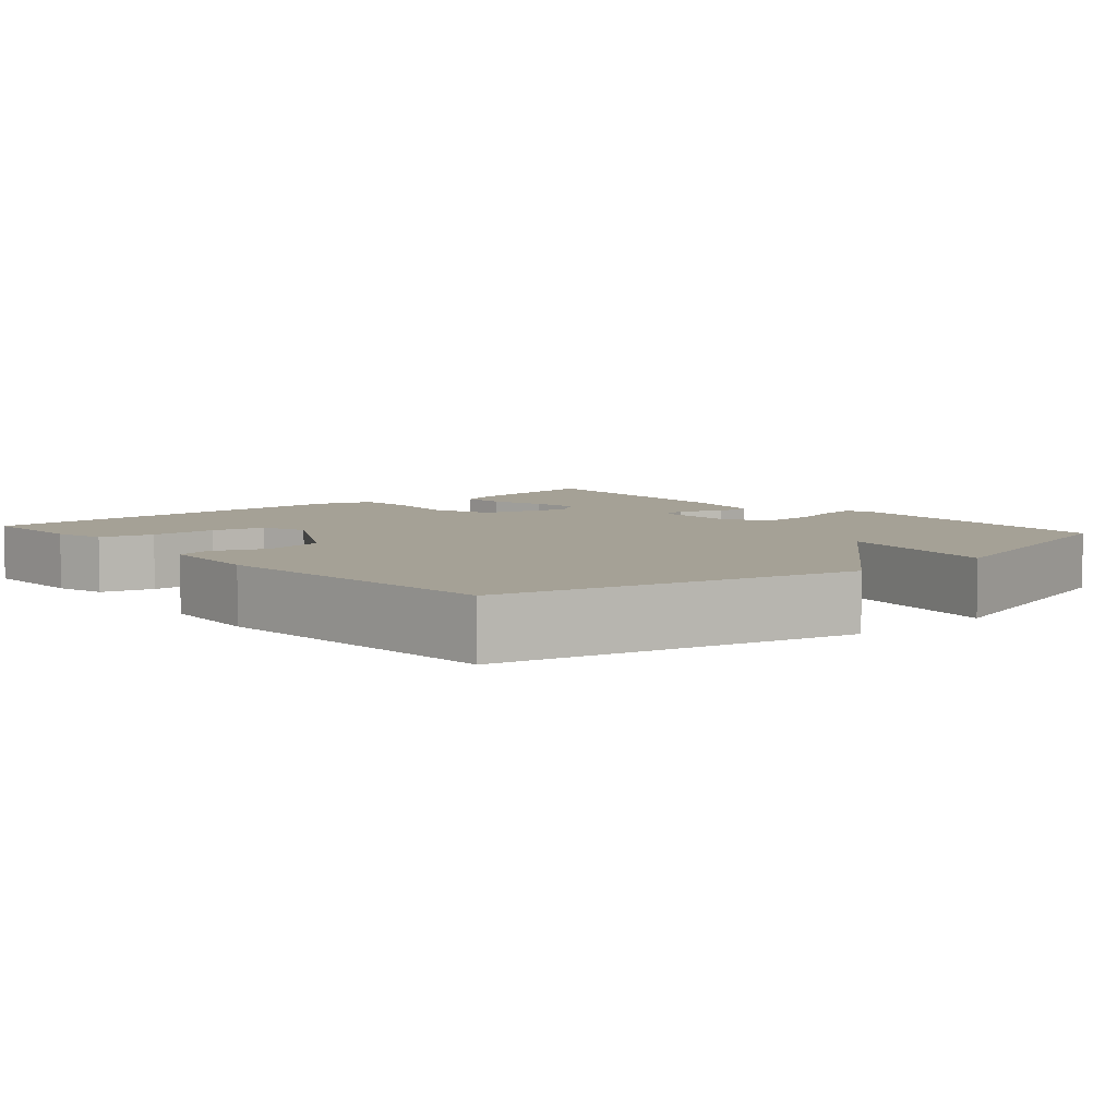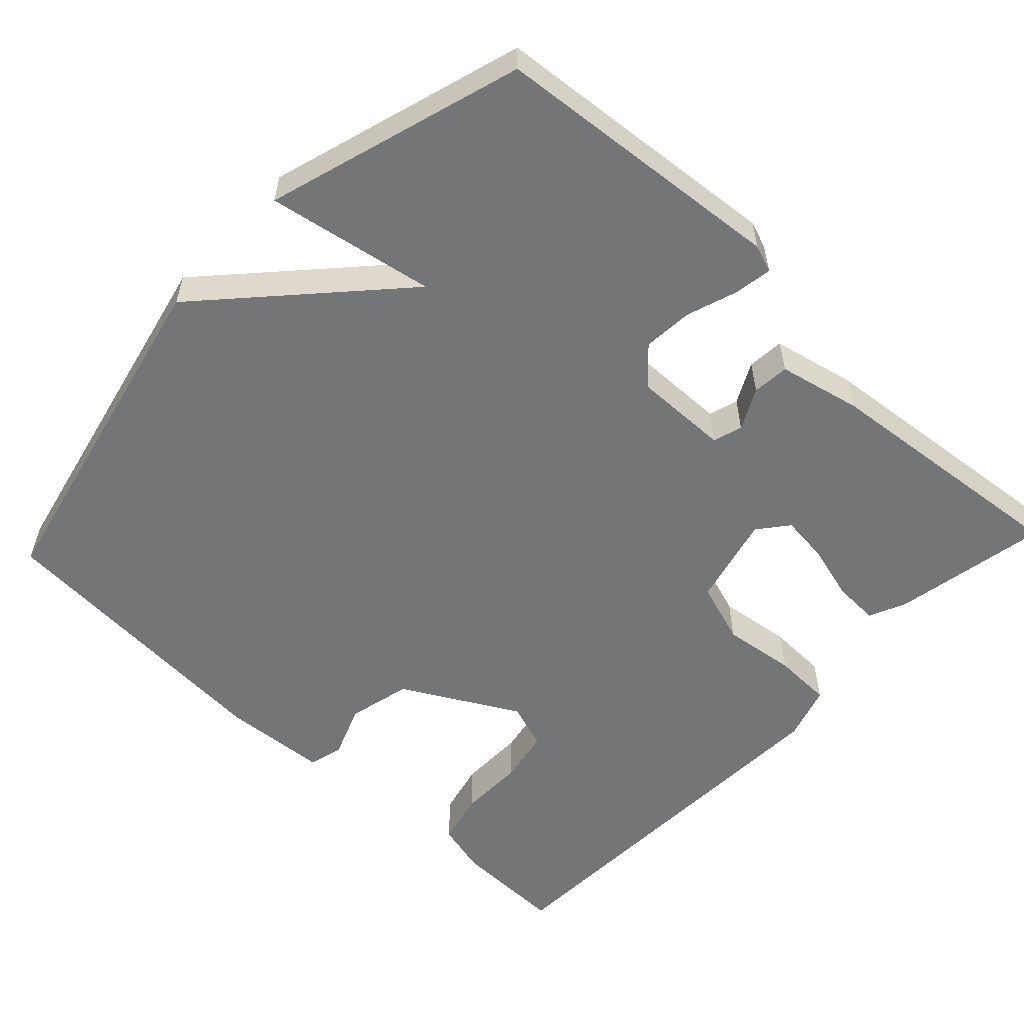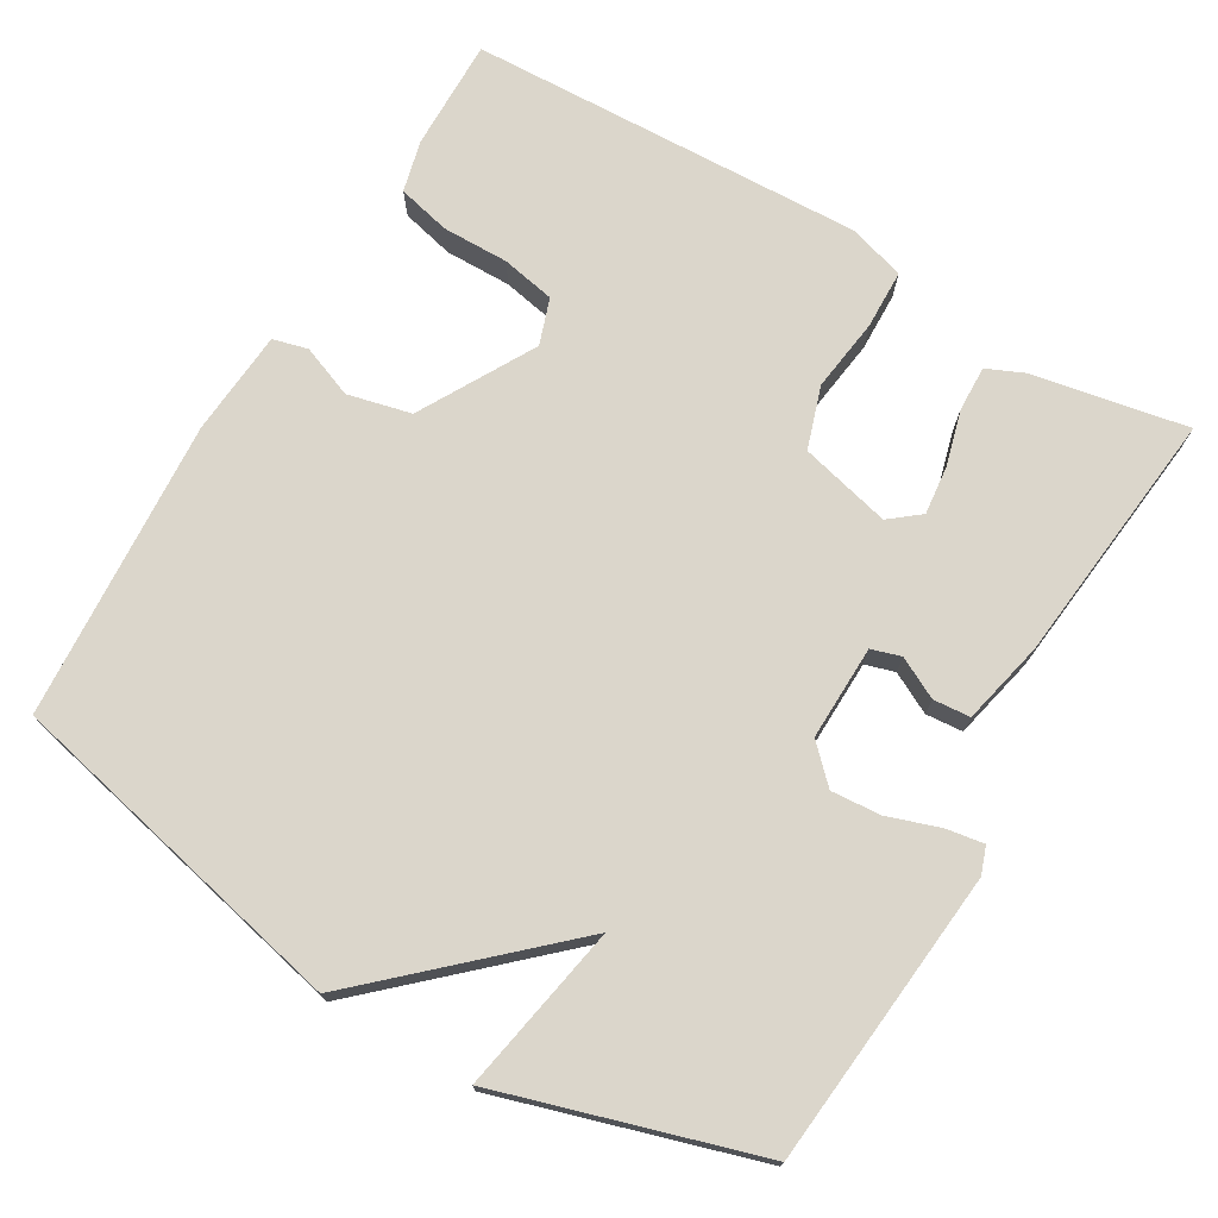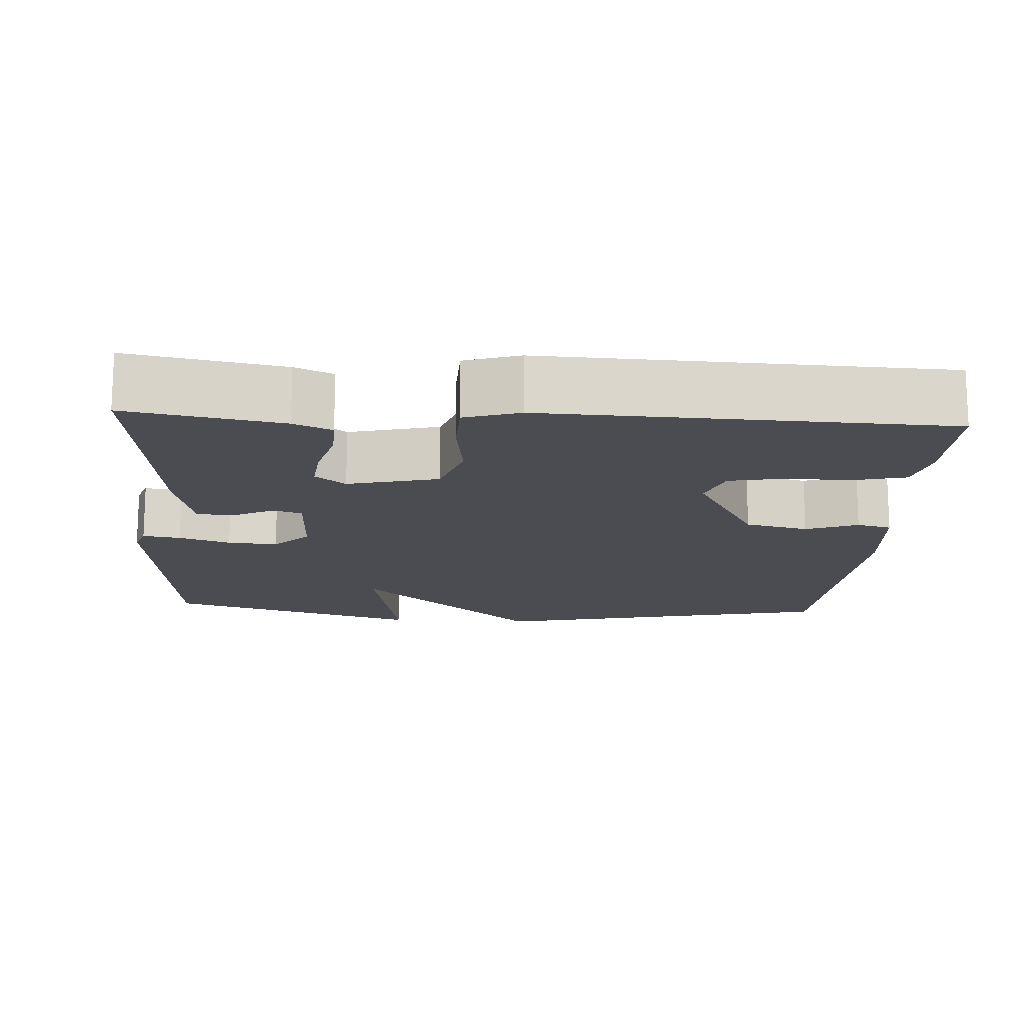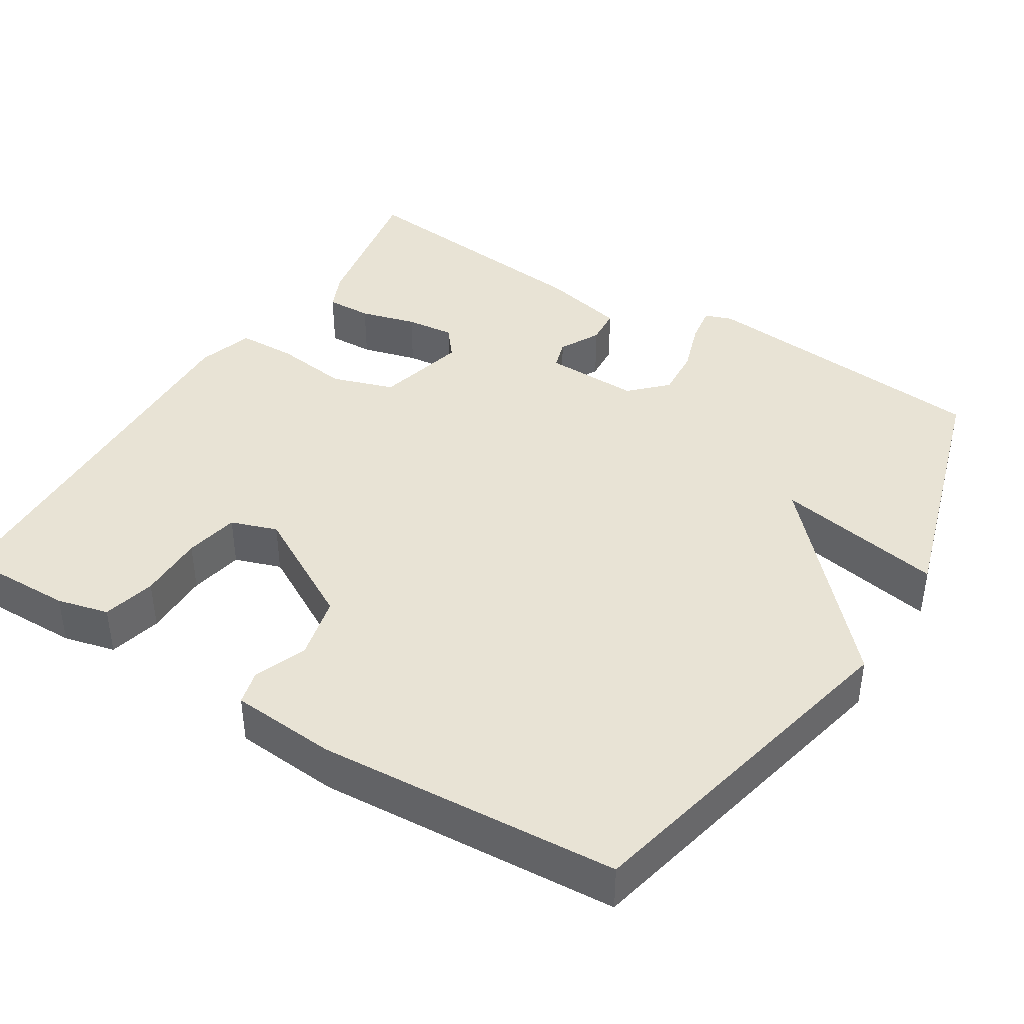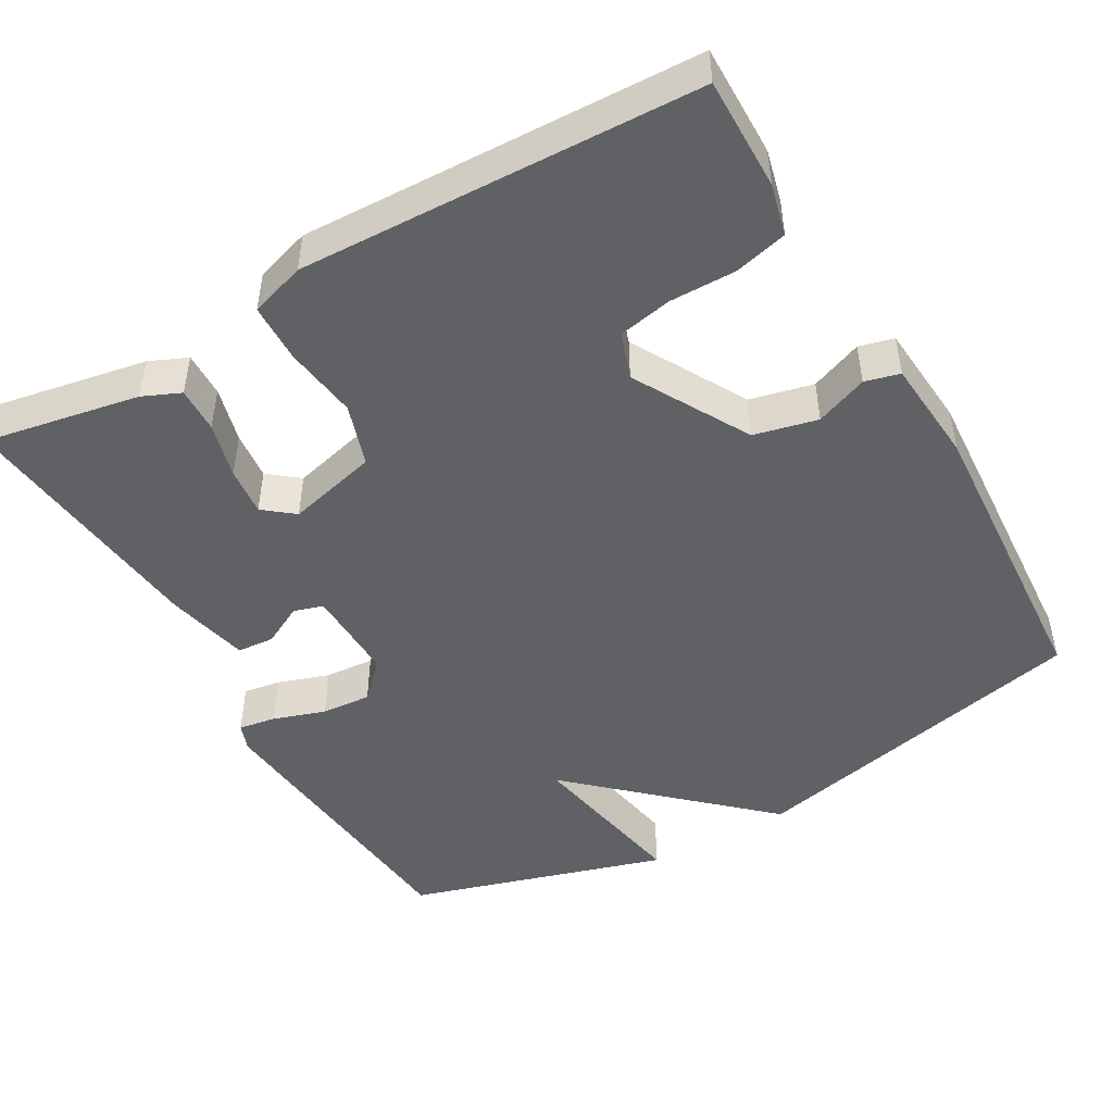
<metadata>
{"format":"obj","ext":"obj","renderer":"f3d","projection":"perspective","resolution":1024,"background":"white","views":[{"elev":6.1,"azim":139.1,"up":"+Y"},{"elev":-56.4,"azim":-133.4,"up":"+Y"},{"elev":73.6,"azim":-149.5,"up":"+Y"},{"elev":-15.3,"azim":-3.5,"up":"+Y"},{"elev":41.2,"azim":122.0,"up":"+Y"},{"elev":-47.8,"azim":29.9,"up":"+Y"}]}
</metadata>
<code>
v -0.5 0.07 -0.5
v -0.537 0.07 -0.109
v -0.524 0.07 -0.073
v -0.474 0.07 -0.081
v -0.406 0.07 -0.104
v -0.34 0.07 -0.109
v -0.294 0.07 -0.063
v -0.297 0.07 0.062
v -0.336 0.07 0.074
v -0.39 0.07 0.046
v -0.439 0.07 0.05
v -0.464 0.07 0.16
v -0.5 0.07 0.5
v -0.296 0.07 0.462
v -0.246 0.07 0.44
v -0.248 0.07 0.38
v -0.268 0.07 0.306
v -0.275 0.07 0.242
v -0.235 0.07 0.21
v -0.115 0.07 0.24
v -0.088 0.07 0.322
v -0.101 0.07 0.419
v -0.099 0.07 0.497
v -0.026 0.07 0.52
v 0.5 0.07 0.5
v 0.498 0.07 0.352
v 0.481 0.07 0.284
v 0.411 0.07 0.267
v 0.323 0.07 0.268
v 0.252 0.07 0.254
v 0.231 0.07 0.193
v 0.316 0.07 0.041
v 0.4 0.07 0.021
v 0.469 0.07 0.048
v 0.515 0.07 0.036
v 0.526 0.07 -0.103
v 0.5 0.07 -0.5
v 0.04 0.07 -0.603
v -0.201 0.07 -0.381
v -0.16 0.07 -0.603
v -0.5 0 -0.5
v -0.537 0 -0.109
v -0.524 0 -0.073
v -0.474 0 -0.081
v -0.406 0 -0.104
v -0.34 0 -0.109
v -0.294 0 -0.063
v -0.297 0 0.062
v -0.336 0 0.074
v -0.39 0 0.046
v -0.439 0 0.05
v -0.464 0 0.16
v -0.5 0 0.5
v -0.296 0 0.462
v -0.246 0 0.44
v -0.248 0 0.38
v -0.268 0 0.306
v -0.275 0 0.242
v -0.235 0 0.21
v -0.115 0 0.24
v -0.088 0 0.322
v -0.101 0 0.419
v -0.099 0 0.497
v -0.026 0 0.52
v 0.5 0 0.5
v 0.498 0 0.352
v 0.481 0 0.284
v 0.411 0 0.267
v 0.323 0 0.268
v 0.252 0 0.254
v 0.231 0 0.193
v 0.316 0 0.041
v 0.4 0 0.021
v 0.469 0 0.048
v 0.515 0 0.036
v 0.526 0 -0.103
v 0.5 0 -0.5
v 0.04 0 -0.603
v -0.201 0 -0.381
v -0.16 0 -0.603
f 3 4 5
f 2 3 5
f 1 2 5
f 40 1 5
f 39 40 5
f 37 38 39
f 36 37 39
f 35 36 39
f 34 35 39
f 33 34 39
f 32 33 39
f 31 32 39
f 30 31 39
f 27 28 29
f 26 27 29
f 25 26 29
f 24 25 29
f 23 24 29
f 22 23 29
f 21 22 29
f 20 21 29 30
f 19 20 30 39
f 15 16 17
f 14 15 17
f 13 14 17
f 12 13 17
f 11 12 17
f 10 11 17
f 9 10 17
f 8 9 17 18
f 18 19 39
f 8 18 39
f 7 8 39
f 39 5 6
f 6 7 39
f 45 44 43
f 45 43 42
f 45 42 41
f 45 41 80
f 45 80 79
f 79 78 77
f 79 77 76
f 79 76 75
f 79 75 74
f 79 74 73
f 79 73 72
f 79 72 71
f 79 71 70
f 69 68 67
f 69 67 66
f 69 66 65
f 69 65 64
f 69 64 63
f 69 63 62
f 69 62 61
f 70 69 61 60
f 79 70 60 59
f 57 56 55
f 57 55 54
f 57 54 53
f 57 53 52
f 57 52 51
f 57 51 50
f 57 50 49
f 58 57 49 48
f 79 59 58
f 79 58 48
f 79 48 47
f 46 45 79
f 79 47 46
f 1 41 42 2
f 2 42 43 3
f 3 43 44 4
f 4 44 45 5
f 5 45 46 6
f 6 46 47 7
f 7 47 48 8
f 8 48 49 9
f 9 49 50 10
f 10 50 51 11
f 11 51 52 12
f 12 52 53 13
f 13 53 54 14
f 14 54 55 15
f 15 55 56 16
f 16 56 57 17
f 17 57 58 18
f 18 58 59 19
f 19 59 60 20
f 20 60 61 21
f 21 61 62 22
f 22 62 63 23
f 23 63 64 24
f 24 64 65 25
f 25 65 66 26
f 26 66 67 27
f 27 67 68 28
f 28 68 69 29
f 29 69 70 30
f 30 70 71 31
f 31 71 72 32
f 32 72 73 33
f 33 73 74 34
f 34 74 75 35
f 35 75 76 36
f 36 76 77 37
f 37 77 78 38
f 38 78 79 39
f 39 79 80 40
f 40 80 41 1

</code>
